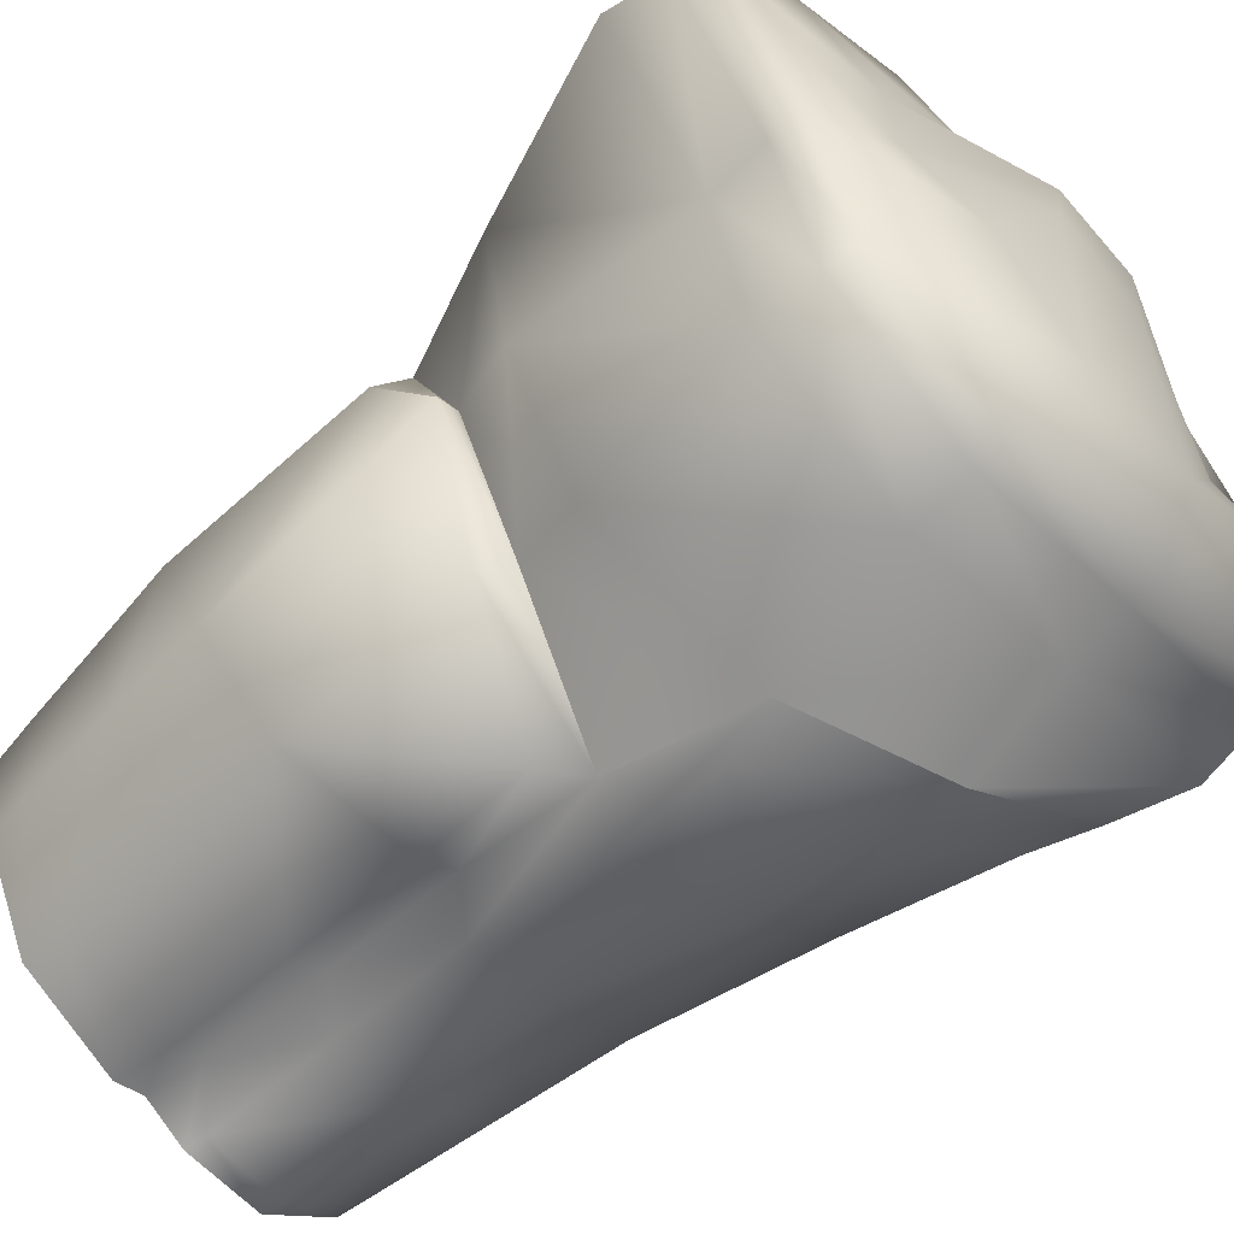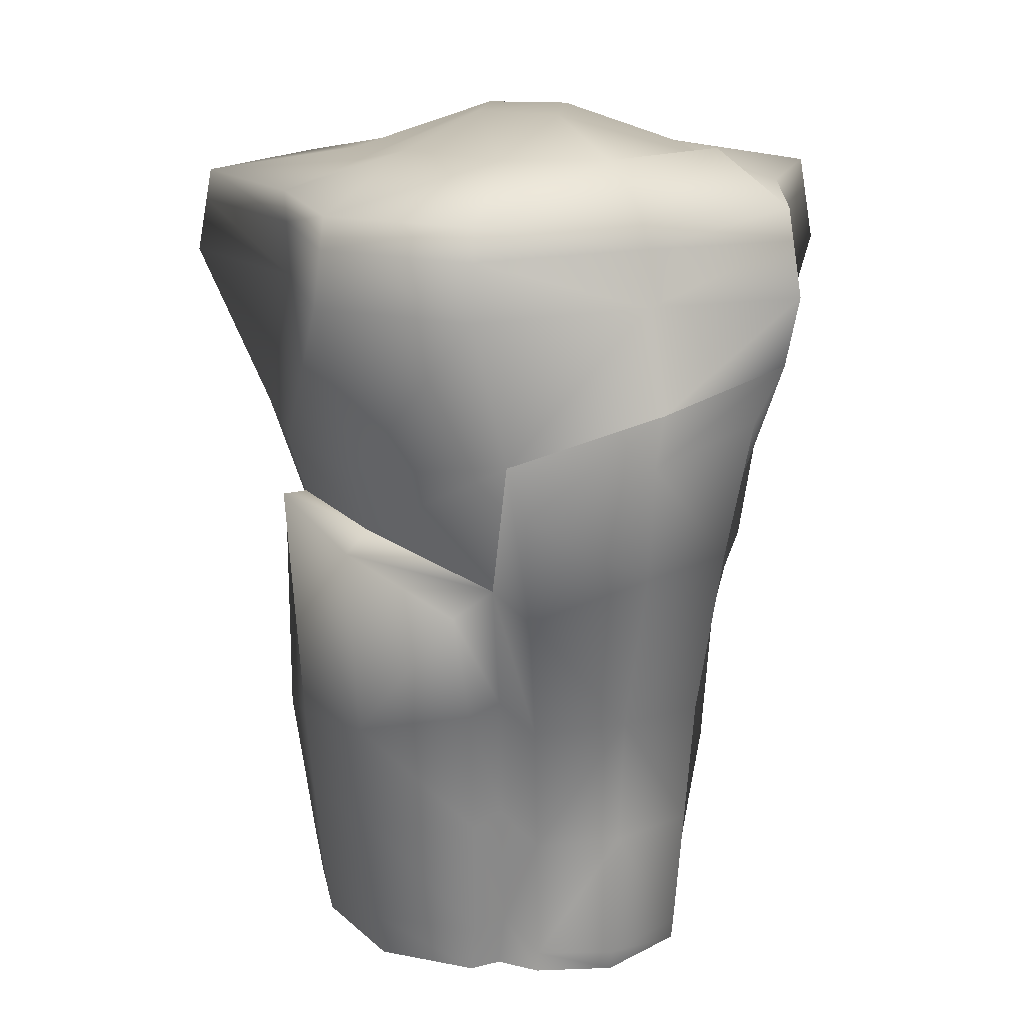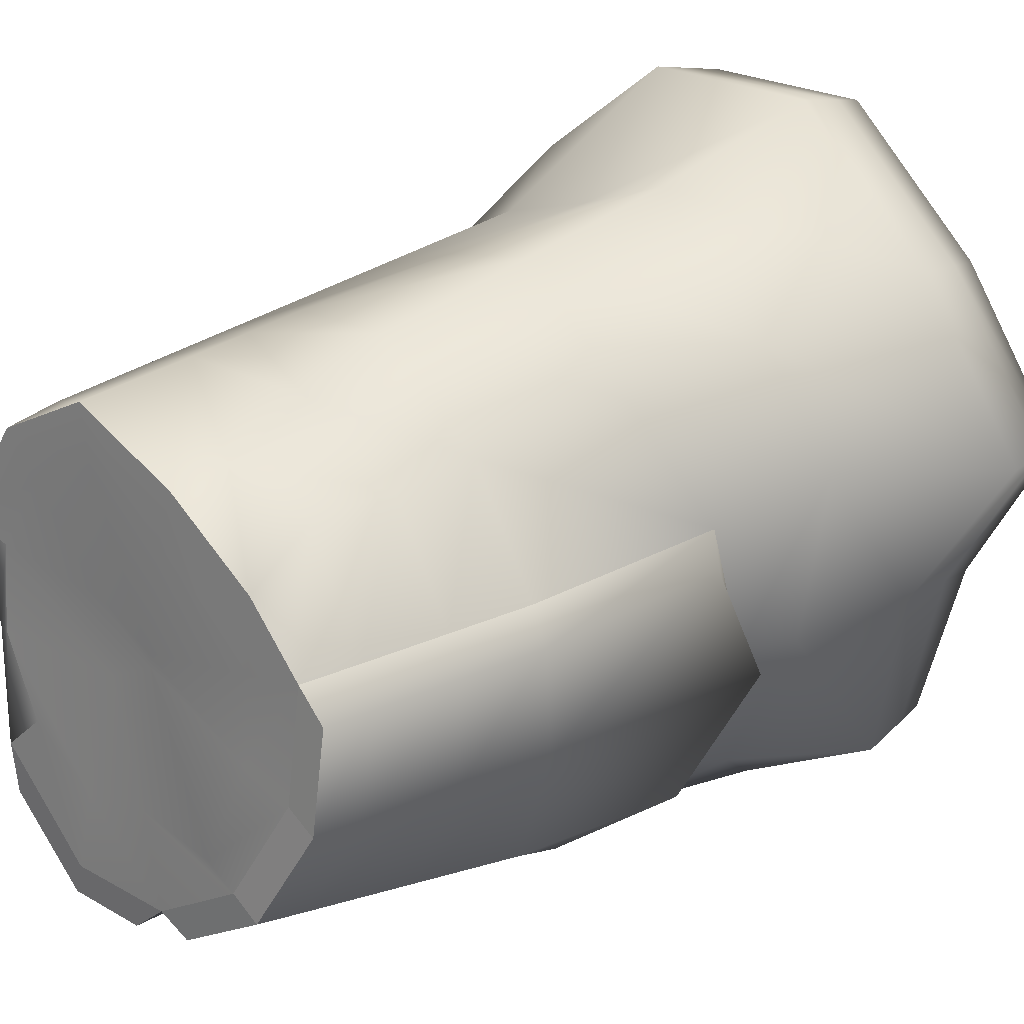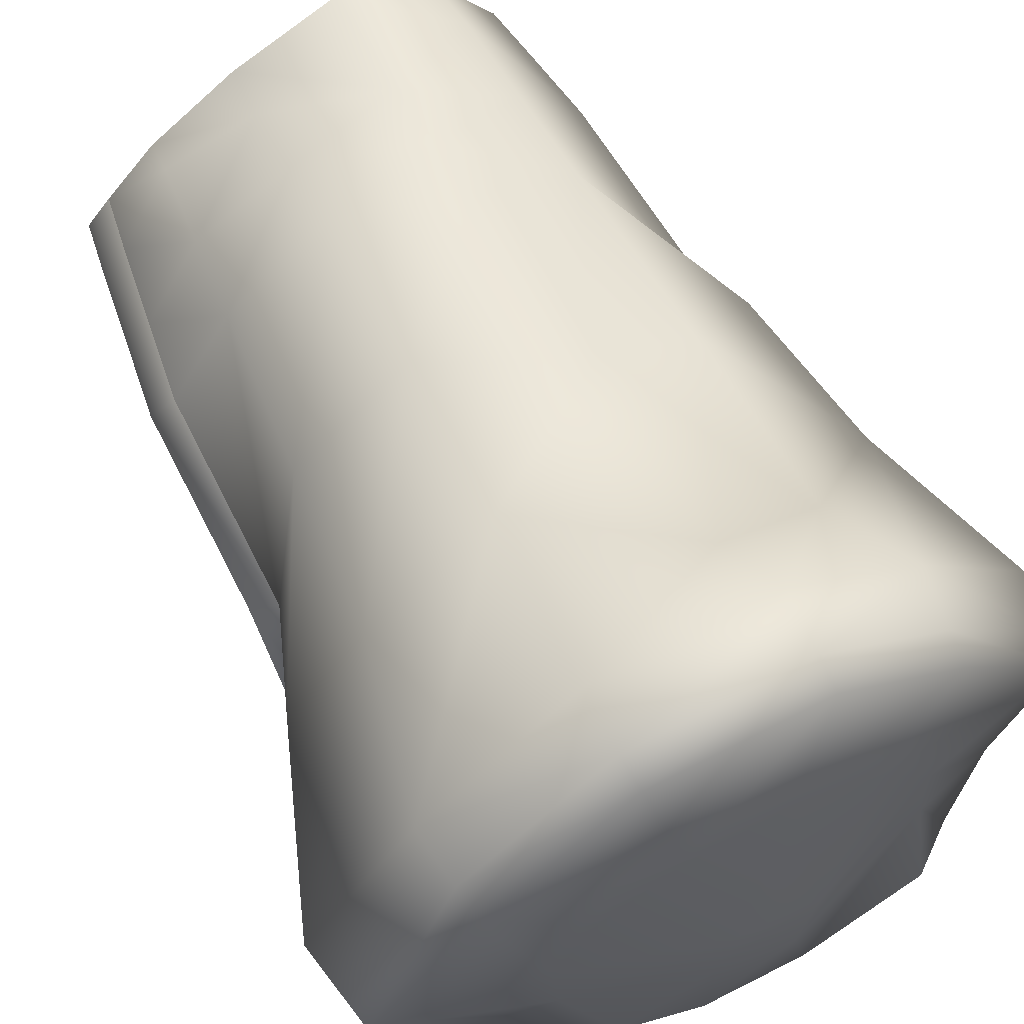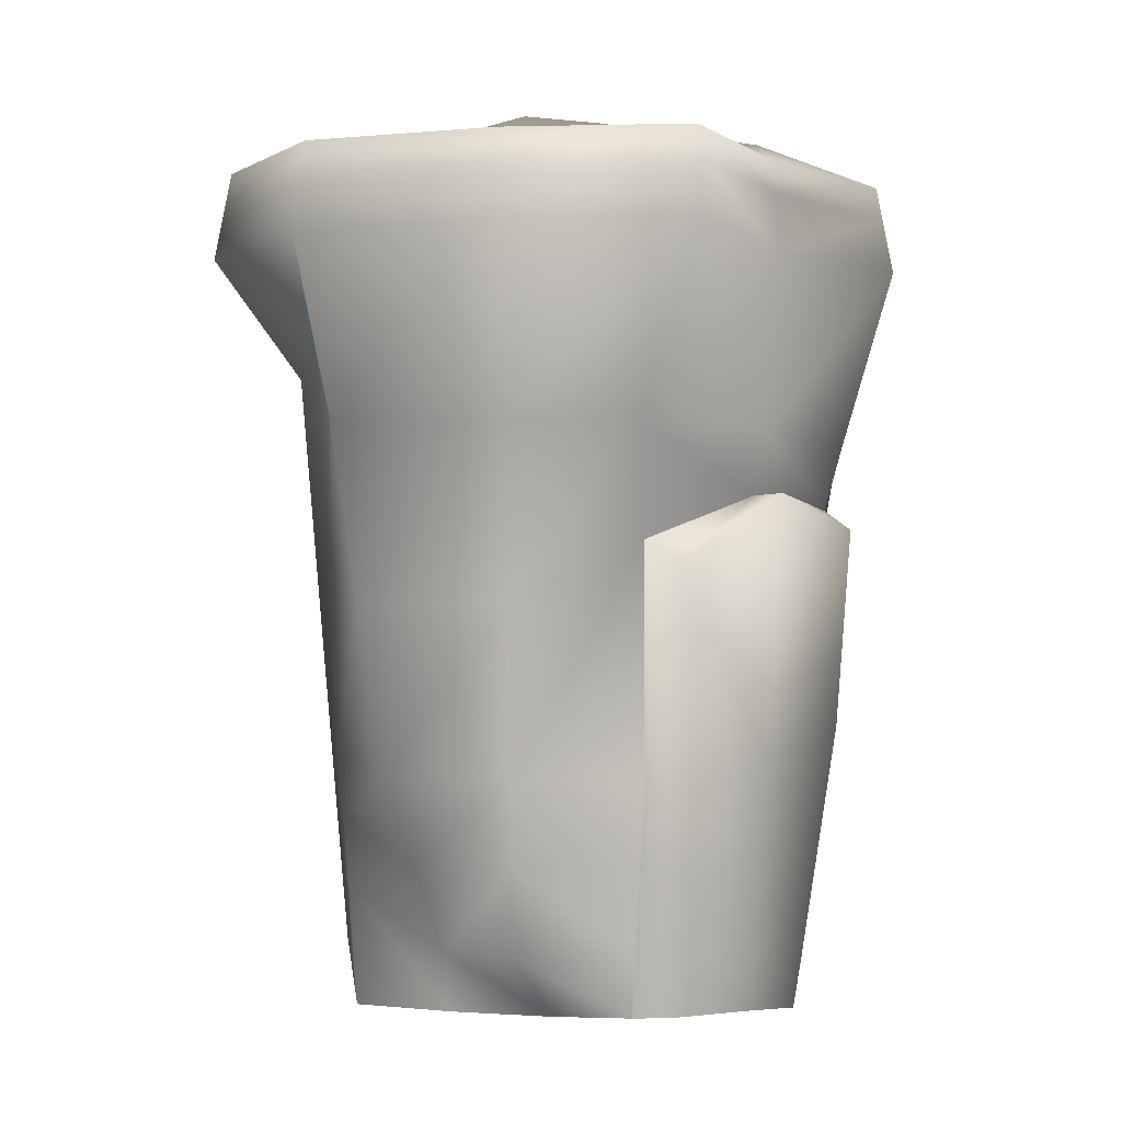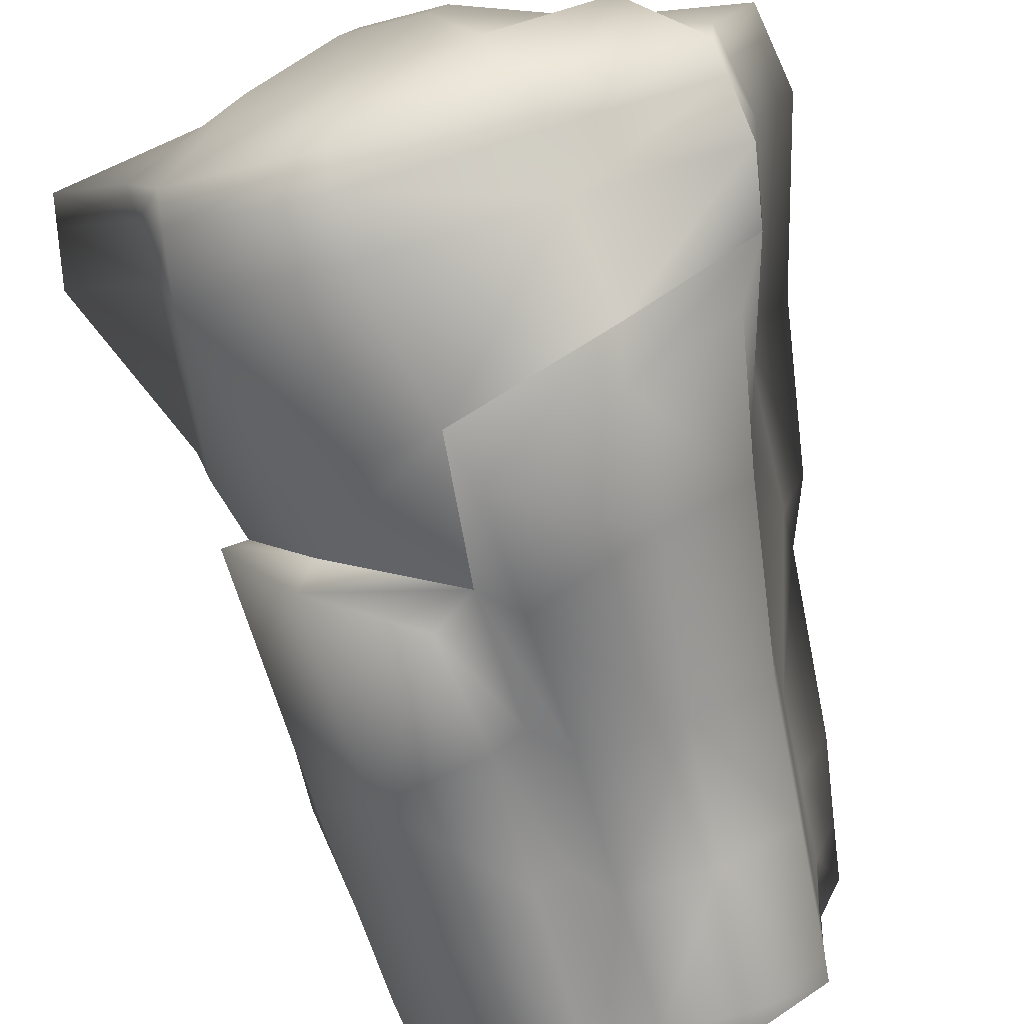
<metadata>
{"format":"obj","ext":"obj","renderer":"f3d","projection":"perspective","resolution":1024,"background":"white","views":[{"elev":-63.8,"azim":-48.1,"up":"+Y"},{"elev":17.0,"azim":-1.9,"up":"+Z"},{"elev":21.2,"azim":-136.7,"up":"+Y"},{"elev":65.7,"azim":-27.1,"up":"+Y"},{"elev":-4.0,"azim":-120.3,"up":"+Z"},{"elev":-77.8,"azim":14.8,"up":"+Y"}]}
</metadata>
<code>
v  62.7 -106 41.97
v  64.07 -101.6 41.97
v  63.79 -101.7 43.54
v  62.41 -106 43.54
v  60.62 -97.6 41.97
v  60.43 -97.83 43.54
v  56.78 -94.78 41.97
v  56.73 -95.07 43.54
v  51.81 -94.91 41.97
v  51.91 -95.19 43.54
v  47.74 -98.71 41.97
v  47.96 -98.9 43.54
v  44.7 -103.2 41.97
v  44.99 -103.3 43.54
v  47.79 -107.7 41.97
v  47.71 -107.6 43.54
v  48.7 -112.4 41.97
v  48.89 -112.2 43.54
v  52.98 -114.5 41.97
v  53.03 -114.2 43.54
v  57.86 -112.7 41.97
v  57.76 -112.4 43.54
v  62.23 -111.4 41.97
v  62.01 -111.2 43.54
v  62.25 -105.9 44.45
v  63.63 -101.8 44.45
v  59.65 -102.8 45.16
v  59.88 -105.5 45.16
v  60.33 -97.95 44.45
v  58.1 -100.6 45.16
v  56.7 -95.24 44.45
v  55.65 -99.45 45.16
v  51.97 -95.35 44.45
v  52.95 -99.68 45.16
v  48.09 -99.01 44.45
v  50.73 -101.2 45.16
v  45.15 -103.3 44.45
v  49.59 -103.7 45.16
v  47.67 -107.6 44.45
v  49.82 -106.4 45.16
v  49 -112 44.45
v  51.23 -109.4 45.86
v  53.06 -114 44.45
v  53.82 -111.6 45.86
v  57.7 -112.2 44.45
v  56.81 -111.6 45.86
v  61.88 -111.1 44.45
v  60.04 -109.2 45.86
v  53.35 -105.3 46.45
v  55.68 -106.4 46.45
v  53.76 -103 46.45
v  56.08 -103.5 46.45
v  61.2 -102.4 30.41
v  61.92 -102.3 32.22
v  61.06 -105.7 32.22
v  59.93 -105.5 27.51
v  58.99 -99.54 28.28
v  59.32 -99.15 33.75
v  56.52 -98.21 33.75
v  56.16 -98.4 28.28
v  52.44 -97.17 32.22
v  52.55 -98.02 27.51
v  49.28 -100 32.22
v  49.67 -100.3 27.51
v  47.85 -103.4 33.86
v  47.89 -103.4 27.51
v  47.83 -107.3 28.1
v  47.38 -107.5 35.26
v  47.21 -104.1 33.27
v  47.23 -104.2 27.25
v  49.65 -110.9 28.96
v  49.39 -111.3 34.54
v  52.42 -113.4 33.28
v  52.89 -112.3 29.87
v  57.48 -111.5 29.27
v  57.93 -113.1 34.24
v  54.57 -113.7 33.25
v  54.79 -112.5 29.39
v  59.7 -110.3 29.3
v  60.36 -111 34.3
v  60.55 -109.8 35.1
v  59.89 -109.1 30.13
v  59.72 -105.4 22.96
v  59.46 -105.3 21.36
v  60.23 -102.6 21.21
v  60.47 -102.5 22.81
v  58.5 -100.1 21.21
v  58.66 -99.93 22.81
v  55.76 -98.84 21.21
v  55.8 -98.59 24.53
v  52.74 -100.2 21.21
v  52.66 -99.95 22.81
v  50.26 -101.9 21.21
v  50.07 -100.7 22.81
v  48.8 -103.5 21.21
v  48.55 -103.5 22.81
v  47.89 -104.3 22.55
v  48.1 -104.3 21.24
v  48.51 -107.1 21.24
v  48.31 -107.2 22.53
v  50.22 -109.8 21.03
v  50.09 -110 22.32
v  52.92 -111.3 21.24
v  53.05 -111.5 22.57
v  54.96 -111.7 21.93
v  54.91 -111.8 21.36
v  57.14 -111.7 21.36
v  57.17 -111.8 21.95
v  59.18 -109.7 21.35
v  59.24 -109.7 21.96
v  59.4 -108.5 22.81
v  59.21 -108.4 21.21
v  59.05 -105.4 21.21
v  58.85 -103.1 21.21
v  57.56 -101.2 21.21
v  55.5 -100.3 21.21
v  53.24 -101.6 21.21
v  51.38 -102.9 21.21
v  50.42 -103.8 21.21
v  50.61 -106.1 21.21
v  49.24 -106.6 21.21
v  51.77 -108.7 20.99
v  50.94 -109.3 20.99
v  54.25 -108.4 21.21
v  53.78 -110.9 21.21
v  56.23 -108.7 21.21
v  56.73 -110.8 21.21
v  58.09 -107.4 21.21
v  53.86 -104.7 21.32
v  55.52 -105.5 21.53
v  53.91 -104.4 21.32
v  55.86 -103.6 21.53
v  61.22 -105.8 36.92
v  62.65 -102.1 36.92
v  59.65 -98.76 39.23
v  56.88 -98.03 39.23
v  52.33 -96.33 36.92
v  48.89 -99.68 36.92
v  46.69 -102.5 36.92
v  47.56 -107.2 36.92
v  49.68 -111.2 36.92
v  53.91 -114.4 37.93
v  58.3 -113.3 39.07
v  61.93 -110.9 39.91
v  59.82 -105.5 25.24
v  60.83 -102.5 25.16
v  58.83 -99.73 25.54
v  55.98 -98.49 26.4
v  52.6 -98.98 25.16
v  49.87 -100.5 25.16
v  48.22 -103.4 25.16
v  48.04 -107 35.21
v  47.57 -104.2 24.91
v  48.07 -107.3 25.32
v  50.01 -110.8 35.12
v  49.87 -110.4 25.64
v  53.56 -113.1 33.98
v  52.97 -111.9 26.21
v  58.05 -113.4 37.59
v  54.44 -114.4 36.43
v  54.87 -112.1 25.66
v  57.32 -111.7 25.61
v  61.04 -111.5 38.42
v  59.47 -110 25.63
v  59.65 -108.8 26.47
v  53.85 -111.5 26.47
v  53.77 -111.9 30.13
v  53.92 -111.1 22.81
g Cylinder005
f 1 2 3 4
f 5 6 3 2
f 5 7 8 6
f 7 9 10 8
f 11 12 10 9
f 11 13 14 12
f 15 16 14 13
f 15 17 18 16
f 19 20 18 17
f 21 22 20 19
f 21 23 24 22
f 1 4 24 23
f 25 26 27 28
f 26 29 30 27
f 29 31 32 30
f 31 33 34 32
f 33 35 36 34
f 35 37 38 36
f 37 39 40 38
f 39 41 42 40
f 41 43 44 42
f 43 45 46 44
f 45 47 48 46
f 47 25 28 48
f 42 44 49 40
f 44 46 50 49
f 46 48 28 50
f 40 49 51 38
f 49 50 52 51
f 50 28 27 52
f 38 51 34 36
f 51 52 32 34
f 52 27 30 32
f 53 54 55 56
f 57 58 54 53
f 59 58 57 60
f 61 59 60 62
f 63 61 62 64
f 65 63 64 66
f 67 68 69 70
f 71 72 68 67
f 73 72 71 74
f 75 76 77 78
f 79 80 76 75
f 55 81 82 56
f 83 84 85 86
f 86 85 87 88
f 88 87 89 90
f 90 89 91 92
f 92 91 93 94
f 94 93 95 96
f 97 98 99 100
f 100 99 101 102
f 102 101 103 104
f 105 106 107 108
f 108 107 109 110
f 111 112 84 83
f 84 113 114 85
f 85 114 115 87
f 87 115 116 89
f 89 116 117 91
f 91 117 118 93
f 93 118 119 95
f 95 119 120 121
f 121 120 122 123
f 123 122 124 125
f 125 124 126 127
f 127 126 128 112
f 112 128 113 84
f 122 120 129 124
f 124 129 130 126
f 126 130 113 128
f 120 119 131 129
f 129 131 132 130
f 130 132 114 113
f 119 118 117 131
f 131 117 116 132
f 132 116 115 114
f 2 1 133 134
f 5 2 134 135
f 7 5 135 136
f 9 7 136 137
f 11 9 137 138
f 13 11 138 139
f 15 13 139 140
f 17 15 140 141
f 19 17 141 142
f 21 19 142 143
f 23 21 143 144
f 1 23 144 133
f 54 134 133 55
f 56 145 146 53
f 58 135 134 54
f 53 146 147 57
f 136 135 58 59
f 57 147 148 60
f 137 136 59 61
f 148 149 62 60
f 138 137 61 63
f 149 150 64 62
f 139 138 63 65
f 64 150 151 66
f 152 140 139 65
f 70 153 154 67
f 155 141 140 152
f 67 154 156 71
f 142 141 155 157
f 71 156 158 74
f 76 159 160 77
f 161 162 75 78
f 80 163 159 76
f 75 162 164 79
f 133 144 81 55
f 165 145 56 82
f 166 161 78 167
f 168 125 106 105
f 125 127 107 106
f 127 112 109 107
f 112 111 110 109
f 111 165 164 110
f 82 81 80 79
f 81 144 163 80
f 144 143 159 163
f 143 142 160 159
f 142 157 77 160
f 157 167 78 77
f 145 83 86 146
f 146 86 88 147
f 147 88 90 148
f 90 92 149 148
f 92 94 150 149
f 150 94 96 151
f 153 97 100 154
f 154 100 102 156
f 156 102 104 158
f 105 108 162 161
f 162 108 110 164
f 111 83 145 165
f 168 105 161 166
f 165 82 79 164
f 151 96 97 153
f 96 95 98 97
f 95 121 99 98
f 121 123 101 99
f 123 125 103 101
f 125 168 104 103
f 168 166 158 104
f 166 167 74 158
f 167 157 73 74
f 157 155 72 73
f 155 152 68 72
f 152 65 69 68
f 65 66 70 69
f 66 151 153 70
f 26 25 4 3
f 6 29 26 3
f 31 29 6 8
f 33 31 8 10
f 12 35 33 10
f 37 35 12 14
f 16 39 37 14
f 41 39 16 18
f 43 41 18 20
f 22 45 43 20
f 47 45 22 24
f 4 25 47 24

</code>
